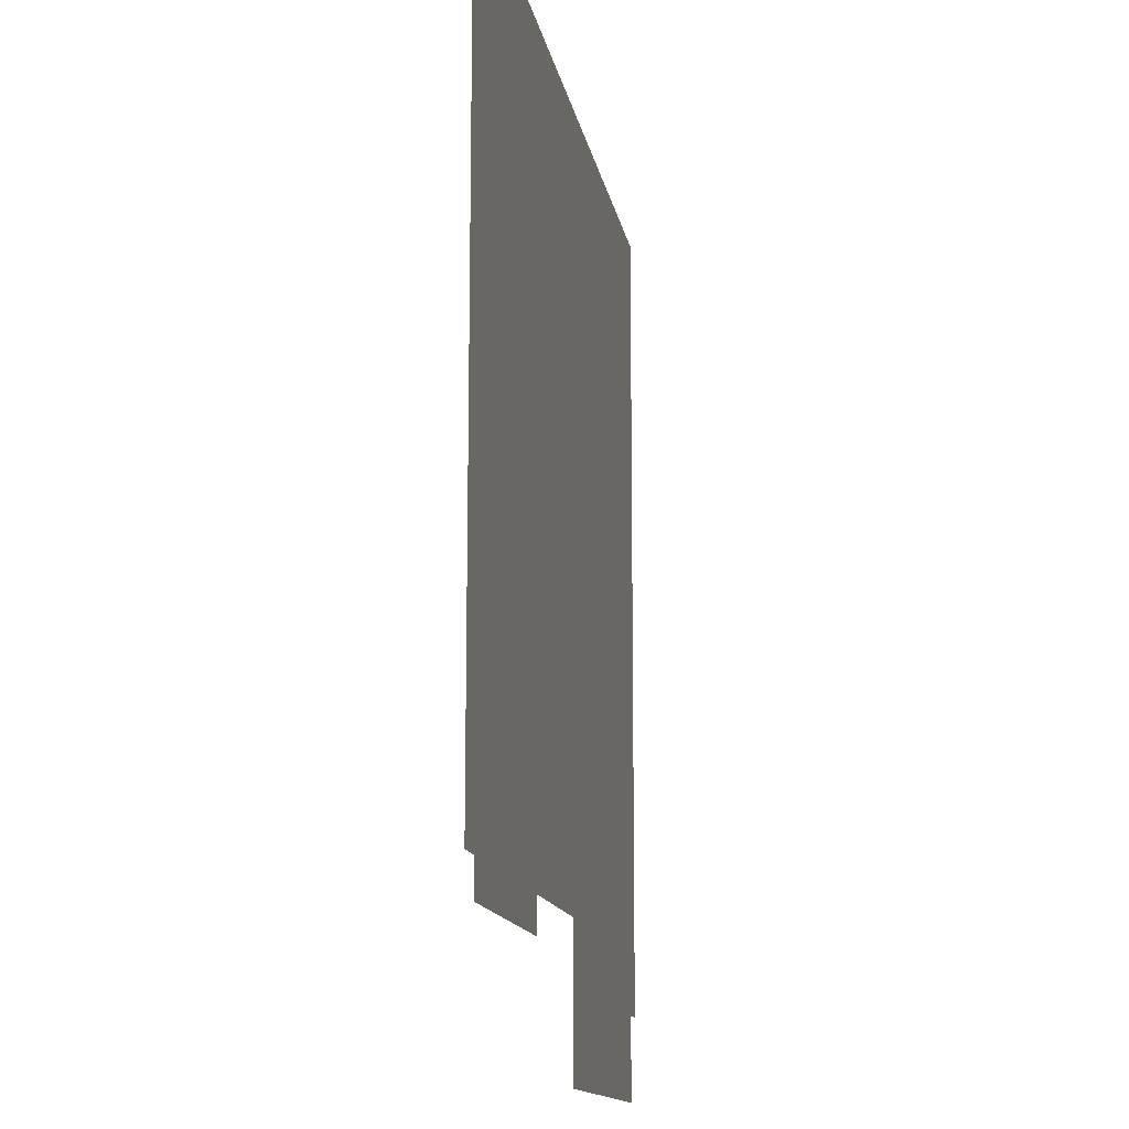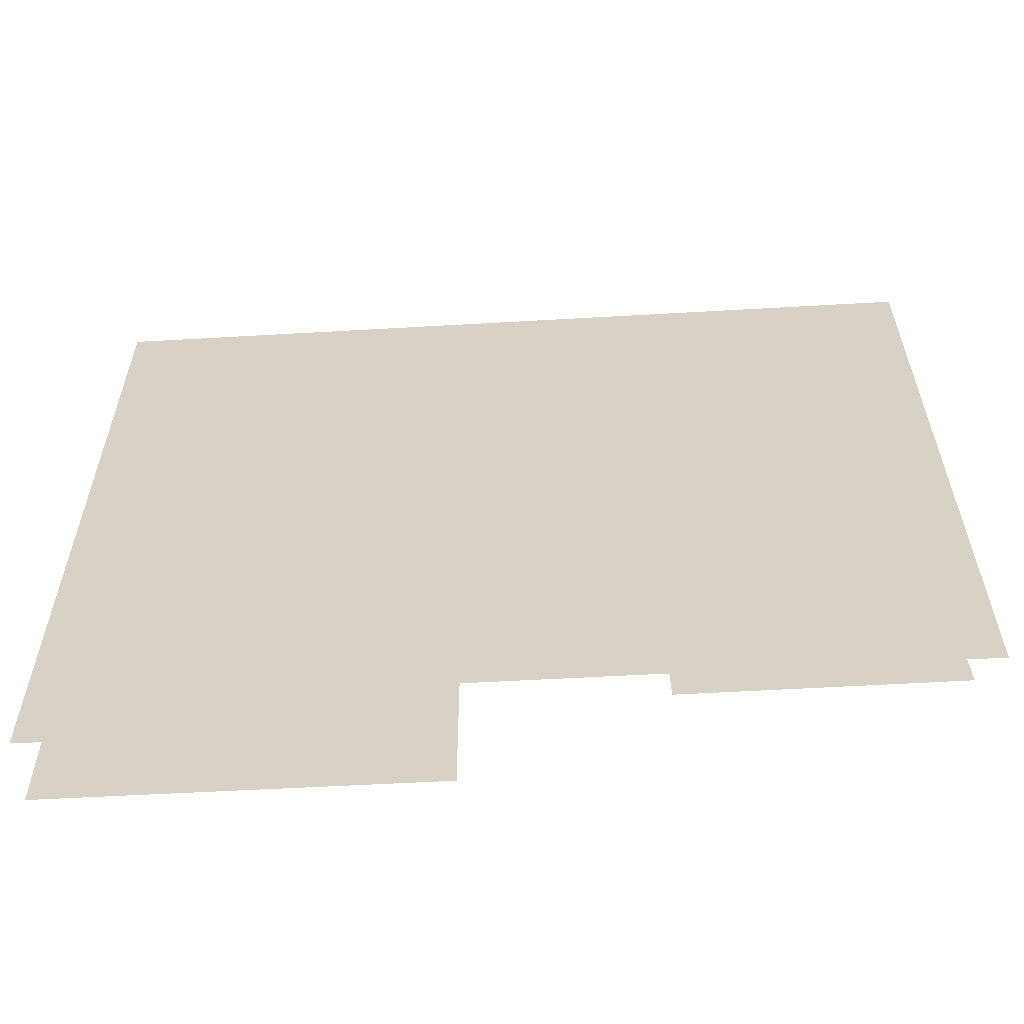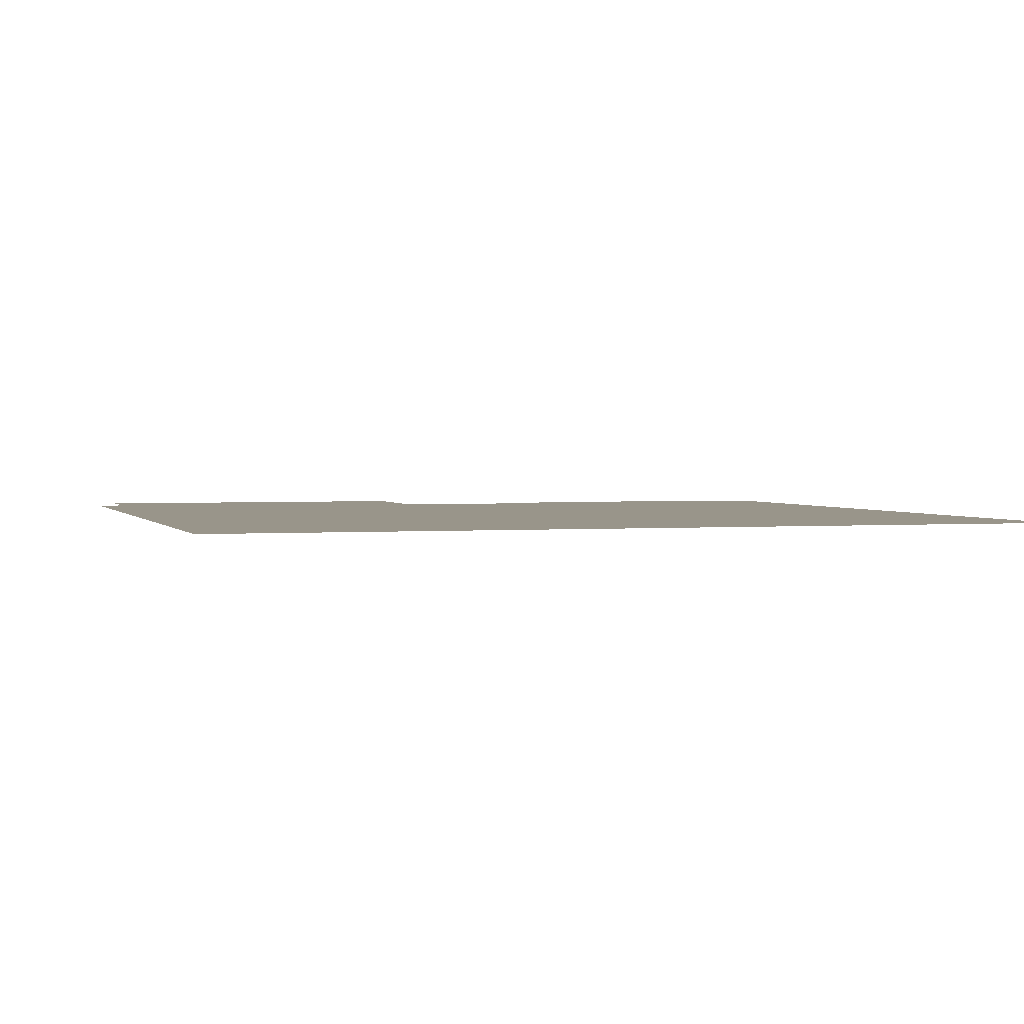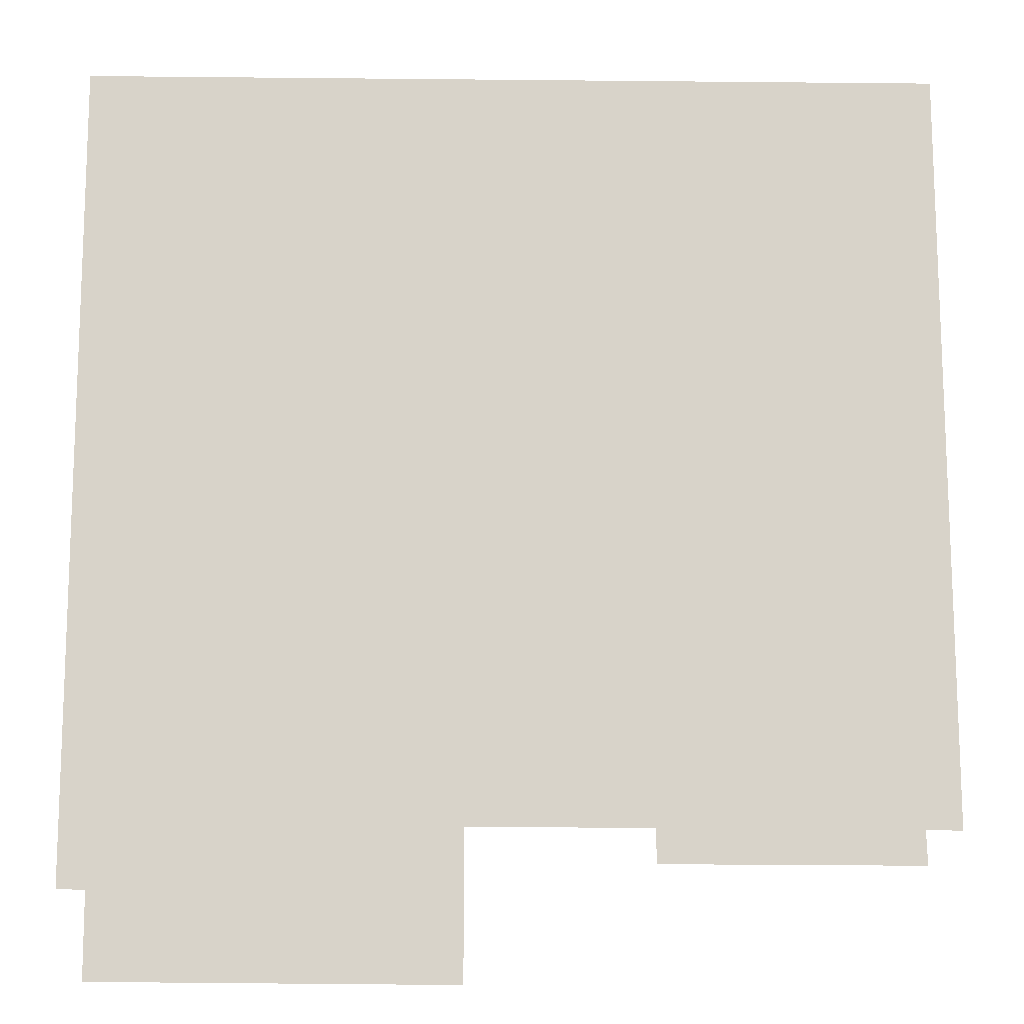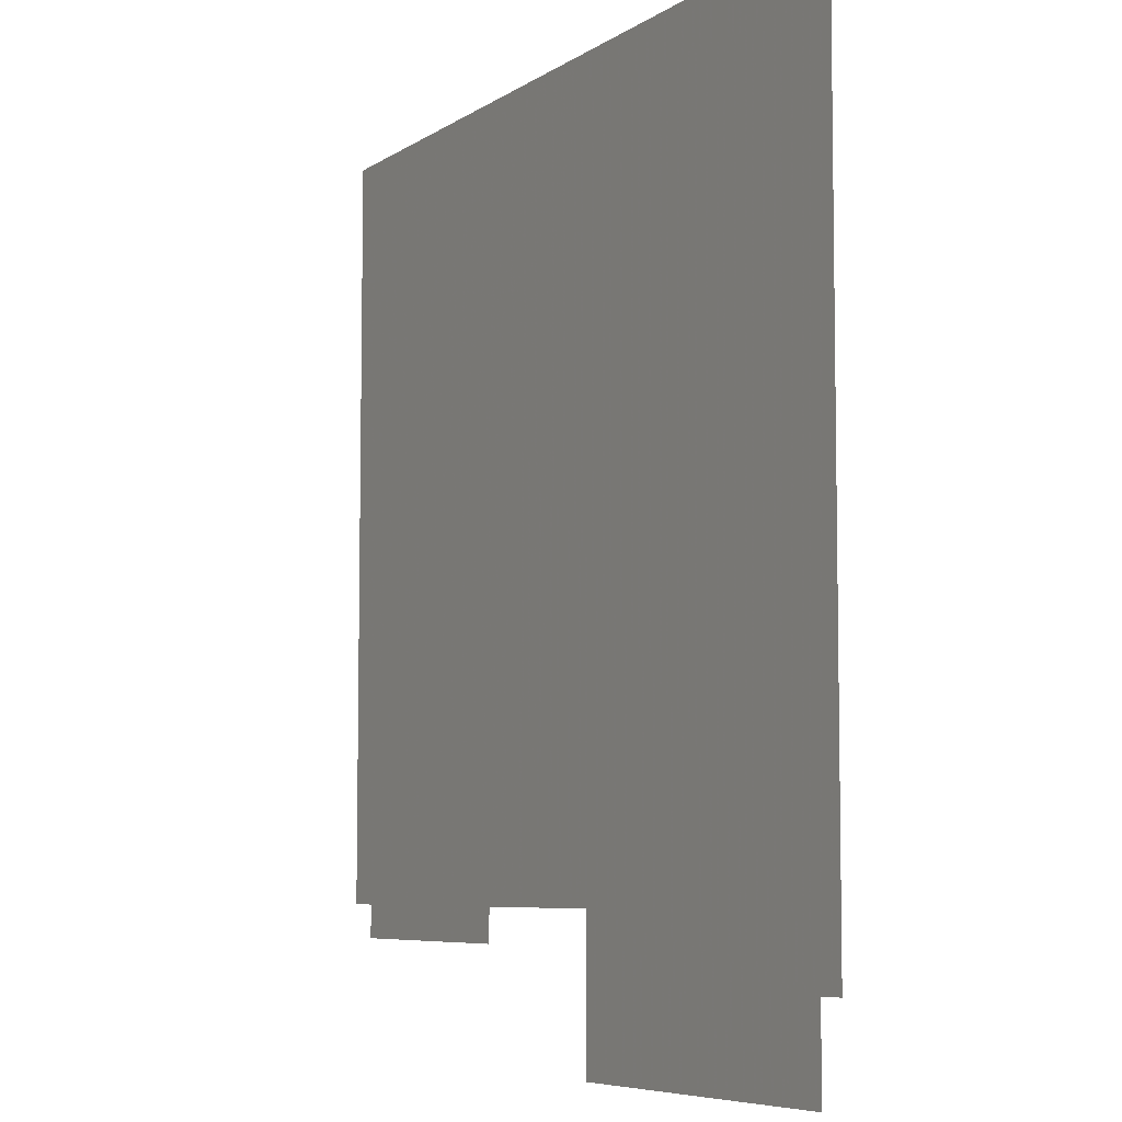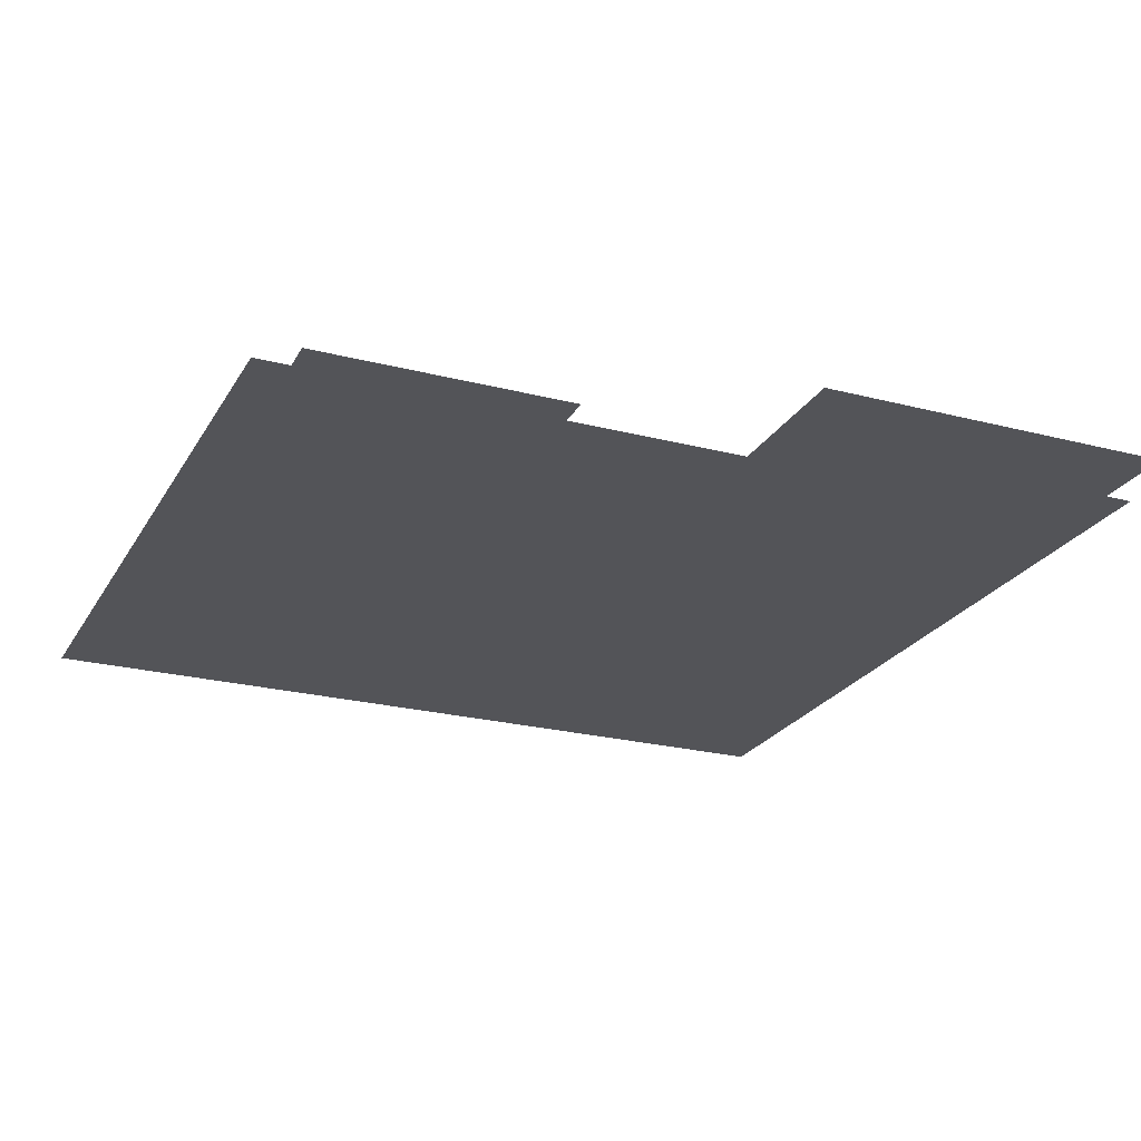
<metadata>
{"format":"obj","ext":"obj","renderer":"f3d","projection":"perspective","resolution":1024,"background":"white","views":[{"elev":-13.6,"azim":-80.5,"up":"+Y"},{"elev":-61.5,"azim":-176.6,"up":"+Y"},{"elev":2.0,"azim":163.2,"up":"+Z"},{"elev":-13.6,"azim":179.0,"up":"+Y"},{"elev":-6.3,"azim":61.0,"up":"+Y"},{"elev":-23.5,"azim":-23.3,"up":"+Z"}]}
</metadata>
<code>
v -6.531 -22.59 0
v -8.22 -22.59 0
v -8.215 -22.37 0
v -8.449 -22.37 0
v -8.438 -17.37 0
v -2.811 -17.35 0
v -2.813 -22.75 0
v -2.995 -22.75 0
v -2.998 -23.31 0
v -5.332 -23.33 0
v -5.33 -22.36 0
v -6.526 -22.36 0
f 6 7 5
f 10 11 9
f 9 11 8
f 1 2 12
f 2 3 12
f 4 5 3
f 3 5 12
f 12 5 11
f 5 7 11
f 11 7 8

</code>
